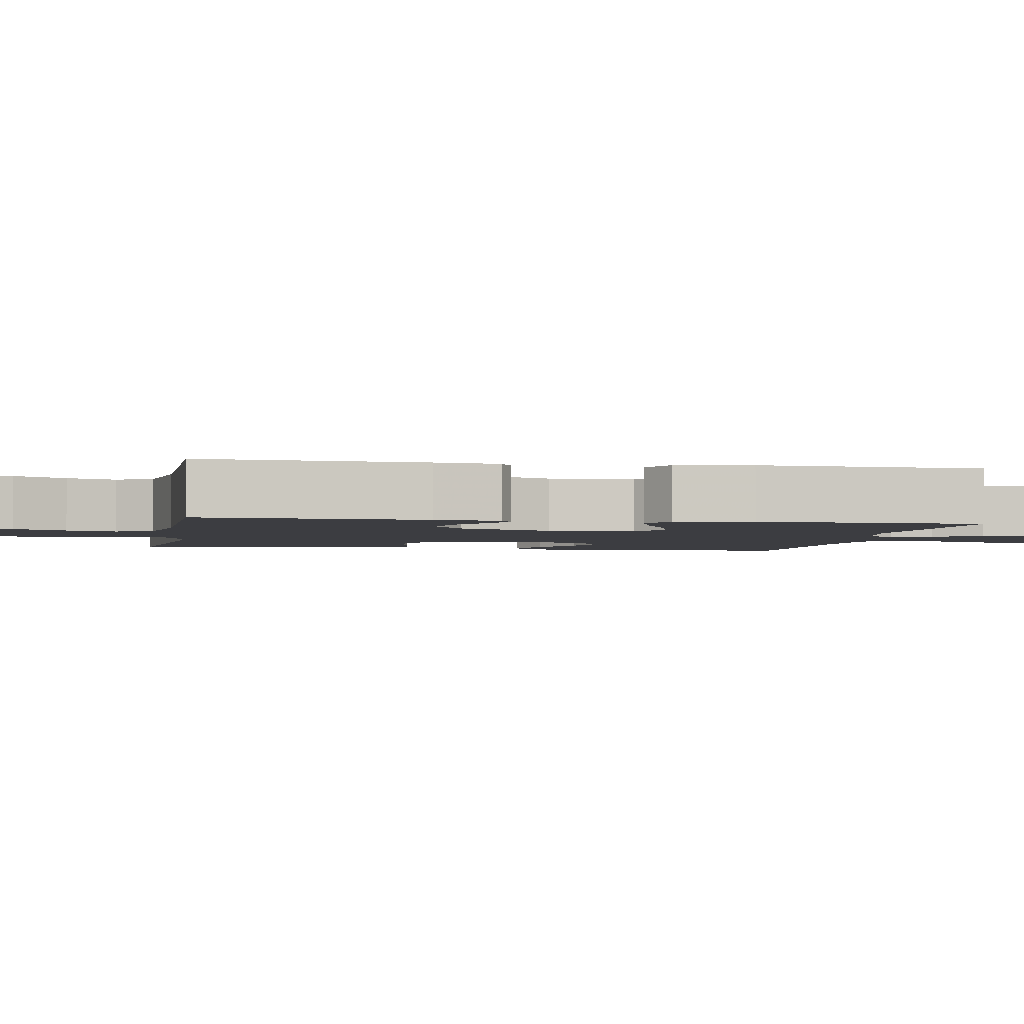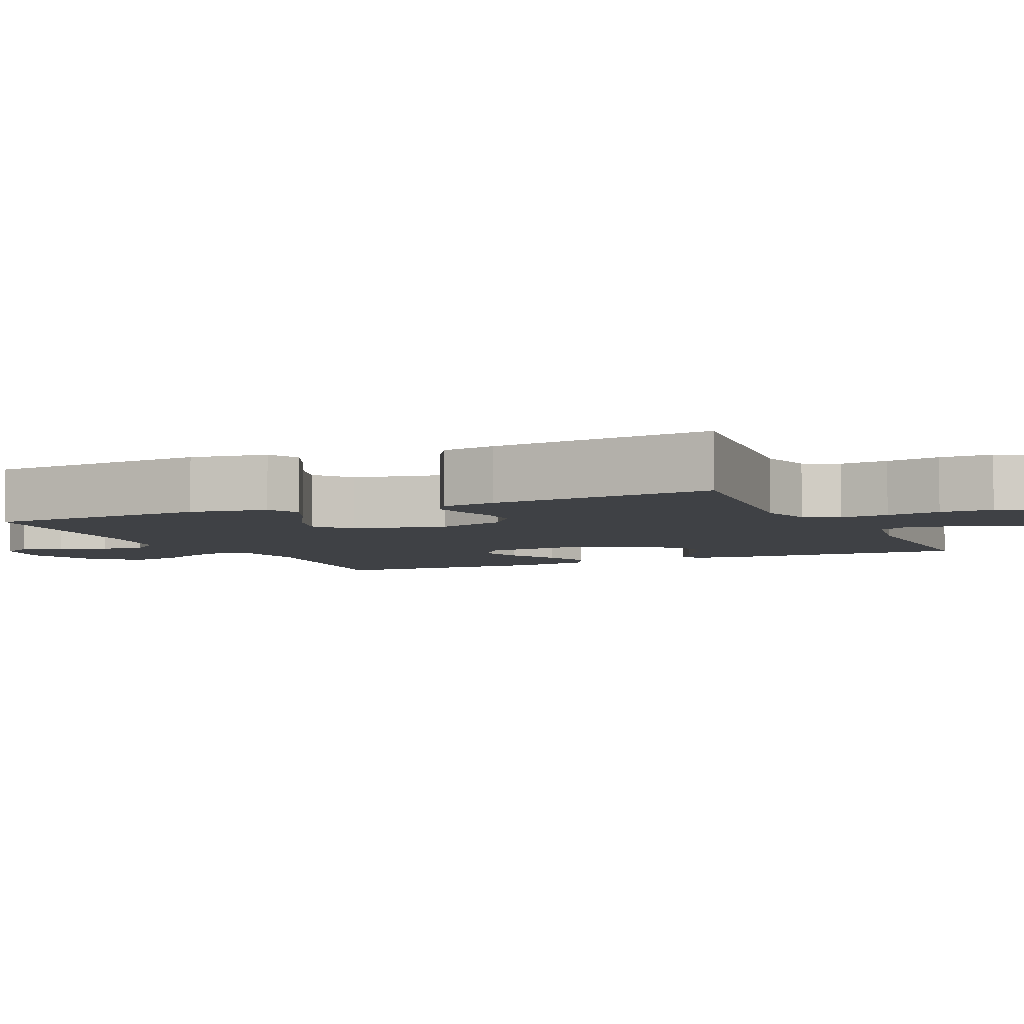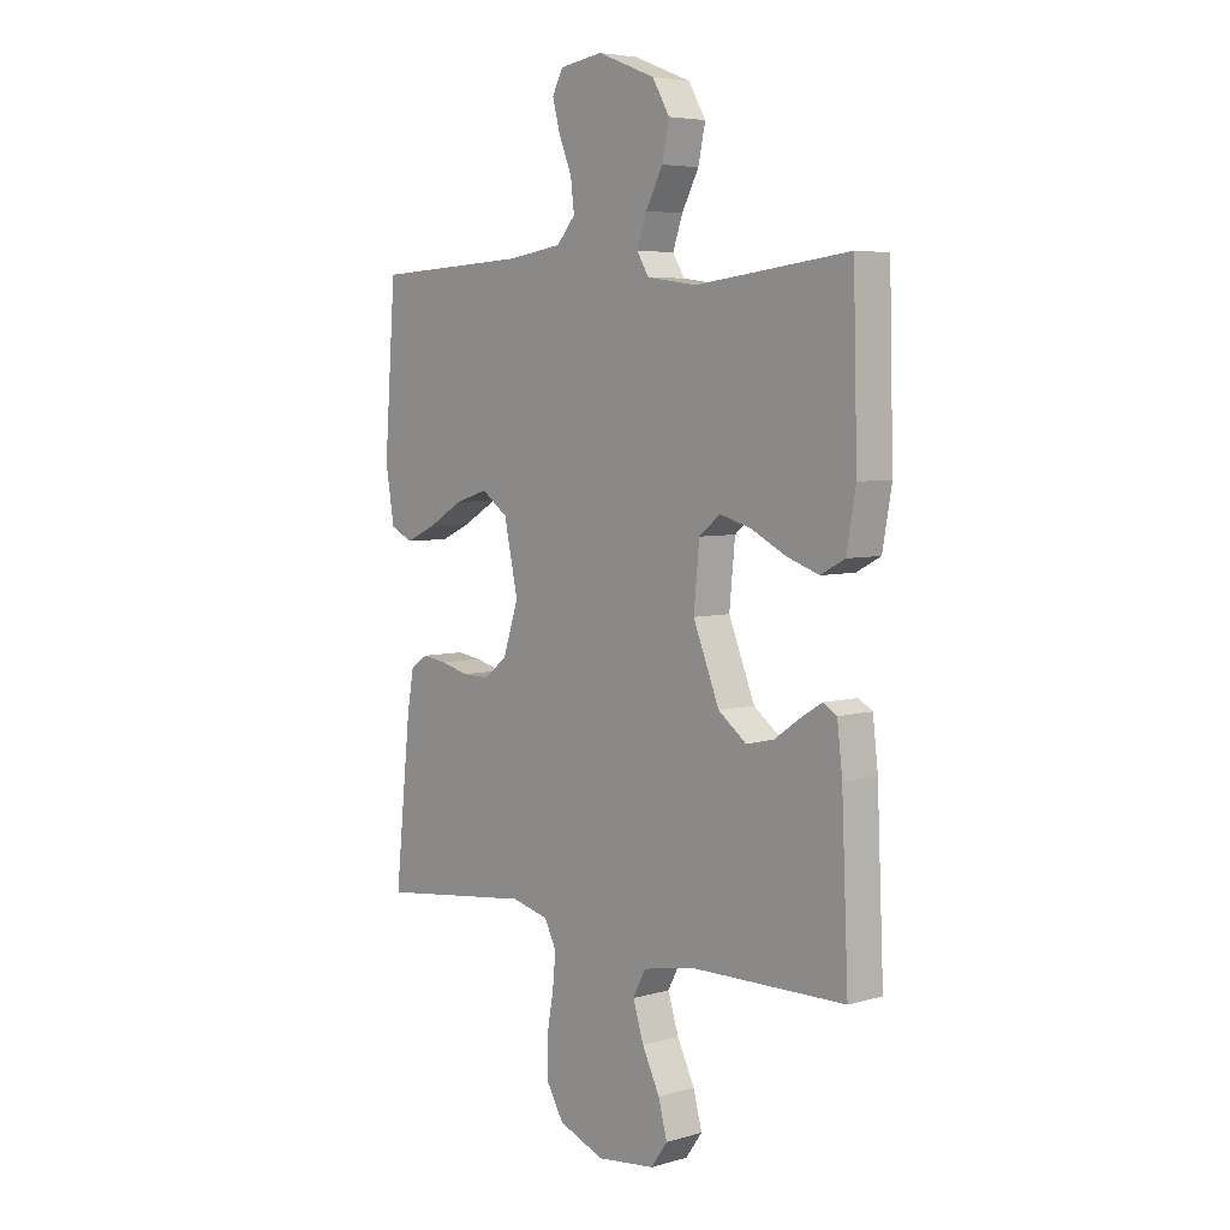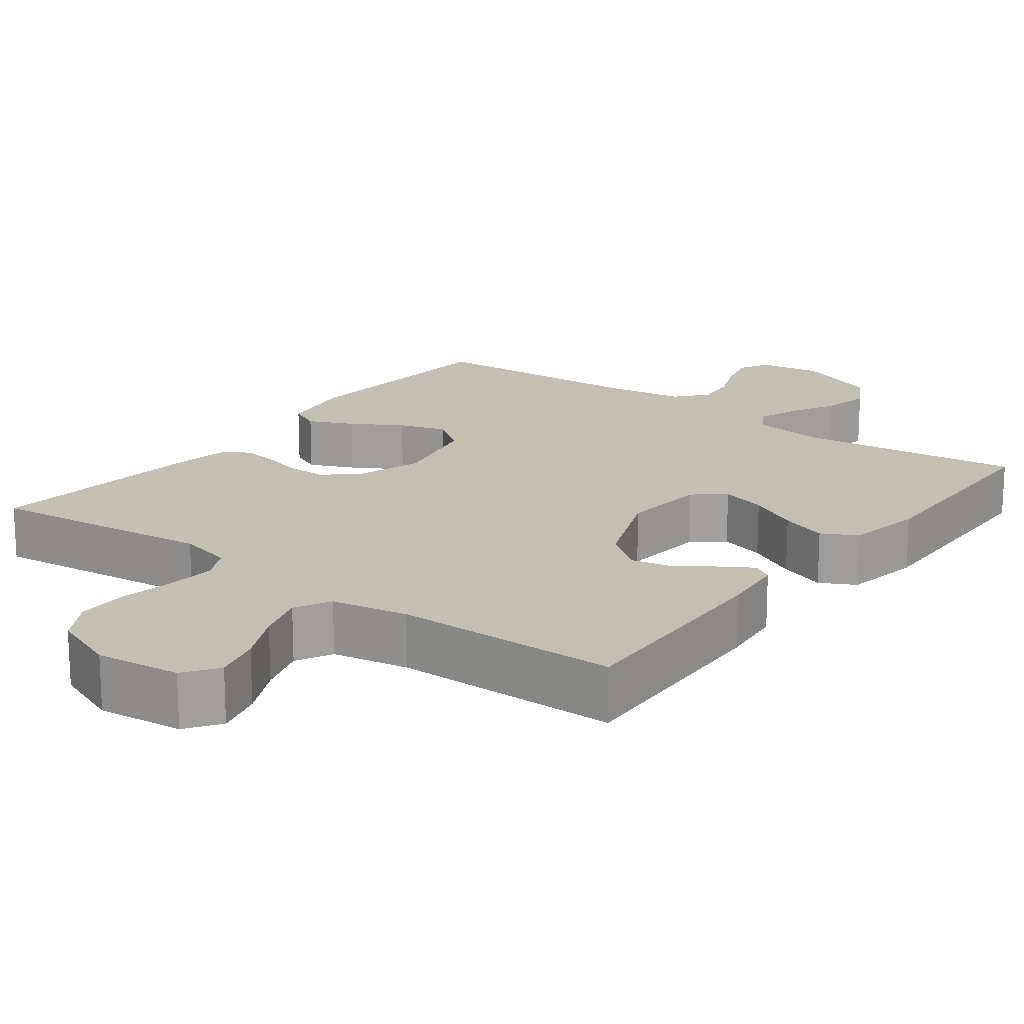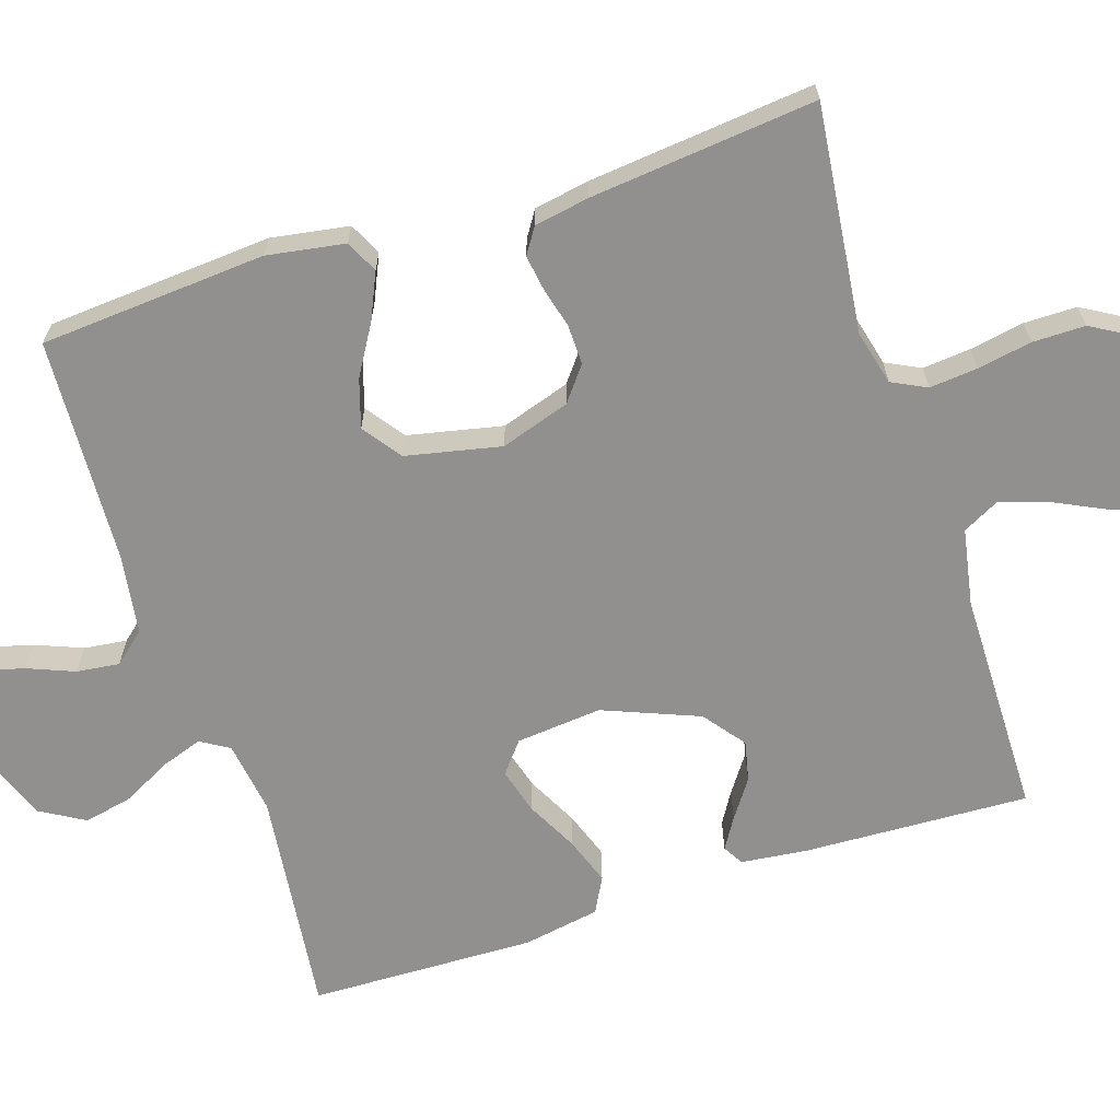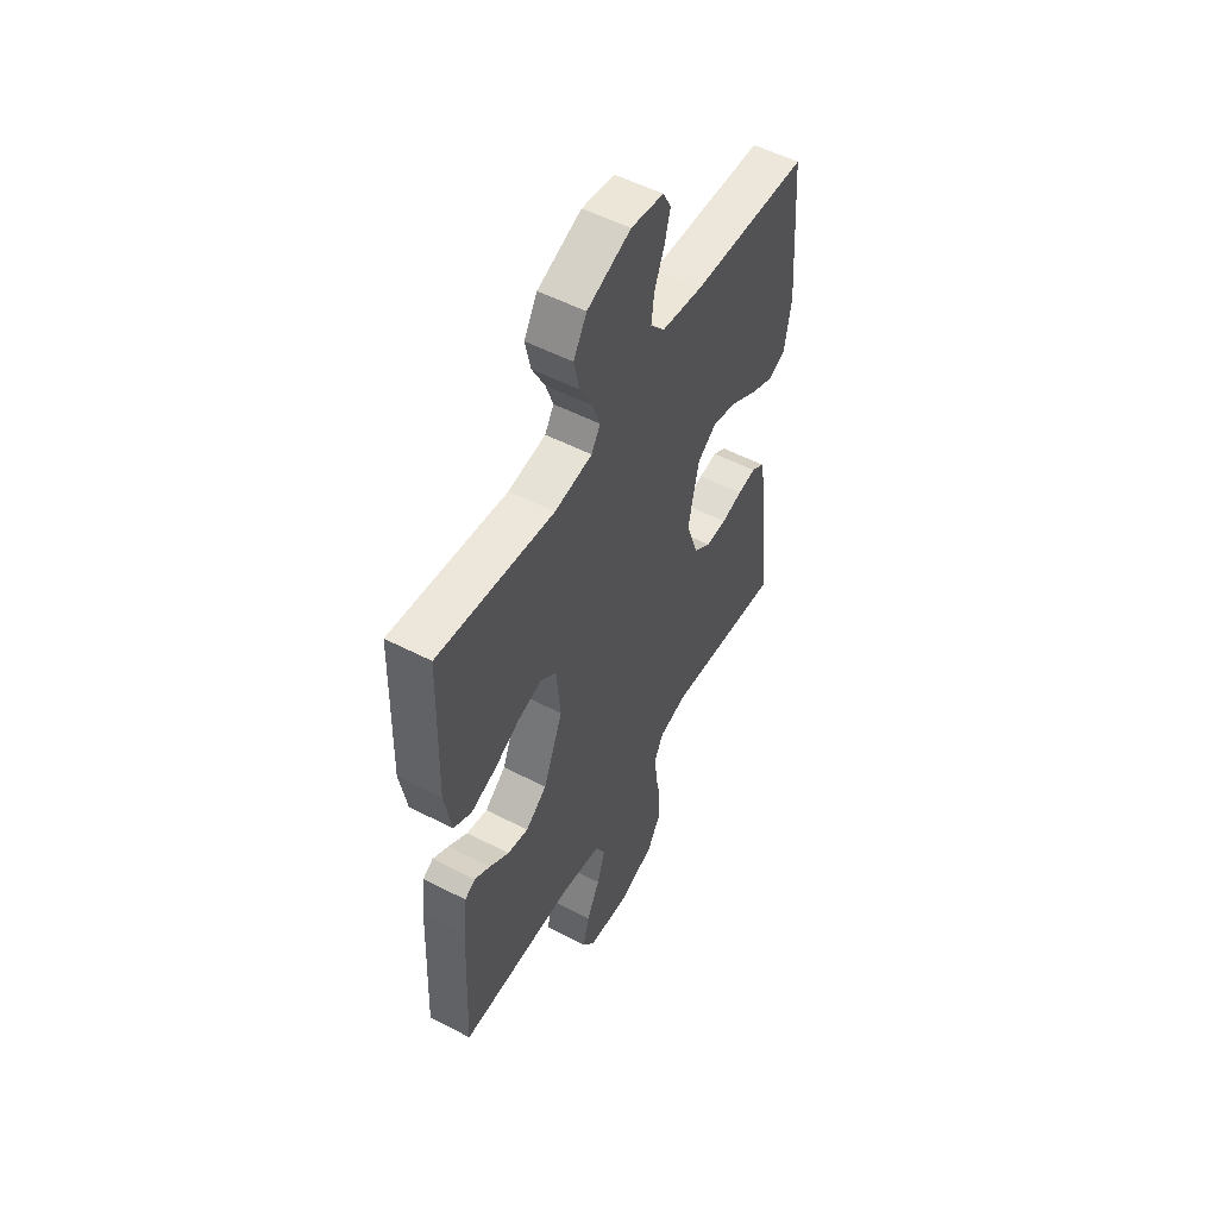
<metadata>
{"format":"obj","ext":"obj","renderer":"f3d","projection":"perspective","resolution":1024,"background":"white","views":[{"elev":-2.8,"azim":-100.2,"up":"+Y"},{"elev":-5.3,"azim":114.7,"up":"+Y"},{"elev":5.3,"azim":-131.7,"up":"+Z"},{"elev":17.9,"azim":-143.0,"up":"+Y"},{"elev":-65.7,"azim":108.0,"up":"+Y"},{"elev":53.4,"azim":-61.0,"up":"+Z"}]}
</metadata>
<code>
v 0.5 0.07 0.5
v 0.522 0.07 0.2
v 0.505 0.07 0.097
v 0.462 0.07 0.076
v 0.402 0.07 0.103
v 0.335 0.07 0.143
v 0.271 0.07 0.163
v 0.22 0.07 0.126
v 0.193 0.07 0
v 0.223 0.07 -0.092
v 0.268 0.07 -0.127
v 0.321 0.07 -0.126
v 0.375 0.07 -0.112
v 0.422 0.07 -0.105
v 0.456 0.07 -0.127
v 0.469 0.07 -0.2
v 0.5 0.07 -0.5
v 0.2 0.07 -0.465
v 0.127 0.07 -0.483
v 0.104 0.07 -0.529
v 0.11 0.07 -0.593
v 0.123 0.07 -0.665
v 0.123 0.07 -0.735
v 0.089 0.07 -0.793
v 0 0.07 -0.828
v -0.113 0.07 -0.815
v -0.145 0.07 -0.77
v -0.128 0.07 -0.706
v -0.094 0.07 -0.636
v -0.073 0.07 -0.57
v -0.098 0.07 -0.522
v -0.2 0.07 -0.503
v -0.5 0.07 -0.5
v -0.487 0.07 -0.2
v -0.477 0.07 -0.113
v -0.45 0.07 -0.097
v -0.409 0.07 -0.122
v -0.359 0.07 -0.157
v -0.305 0.07 -0.169
v -0.25 0.07 -0.127
v -0.199 0.07 0
v -0.21 0.07 0.114
v -0.251 0.07 0.147
v -0.312 0.07 0.13
v -0.38 0.07 0.095
v -0.443 0.07 0.073
v -0.49 0.07 0.098
v -0.508 0.07 0.2
v -0.5 0.07 0.5
v -0.2 0.07 0.464
v -0.103 0.07 0.478
v -0.08 0.07 0.516
v -0.099 0.07 0.571
v -0.132 0.07 0.634
v -0.146 0.07 0.699
v -0.112 0.07 0.757
v 0 0.07 0.801
v 0.084 0.07 0.788
v 0.105 0.07 0.748
v 0.09 0.07 0.692
v 0.065 0.07 0.63
v 0.058 0.07 0.573
v 0.094 0.07 0.531
v 0.2 0.07 0.515
v 0.5 0 0.5
v 0.522 0 0.2
v 0.505 0 0.097
v 0.462 0 0.076
v 0.402 0 0.103
v 0.335 0 0.143
v 0.271 0 0.163
v 0.22 0 0.126
v 0.193 0 0
v 0.223 0 -0.092
v 0.268 0 -0.127
v 0.321 0 -0.126
v 0.375 0 -0.112
v 0.422 0 -0.105
v 0.456 0 -0.127
v 0.469 0 -0.2
v 0.5 0 -0.5
v 0.2 0 -0.465
v 0.127 0 -0.483
v 0.104 0 -0.529
v 0.11 0 -0.593
v 0.123 0 -0.665
v 0.123 0 -0.735
v 0.089 0 -0.793
v 0 0 -0.828
v -0.113 0 -0.815
v -0.145 0 -0.77
v -0.128 0 -0.706
v -0.094 0 -0.636
v -0.073 0 -0.57
v -0.098 0 -0.522
v -0.2 0 -0.503
v -0.5 0 -0.5
v -0.487 0 -0.2
v -0.477 0 -0.113
v -0.45 0 -0.097
v -0.409 0 -0.122
v -0.359 0 -0.157
v -0.305 0 -0.169
v -0.25 0 -0.127
v -0.199 0 0
v -0.21 0 0.114
v -0.251 0 0.147
v -0.312 0 0.13
v -0.38 0 0.095
v -0.443 0 0.073
v -0.49 0 0.098
v -0.508 0 0.2
v -0.5 0 0.5
v -0.2 0 0.464
v -0.103 0 0.478
v -0.08 0 0.516
v -0.099 0 0.571
v -0.132 0 0.634
v -0.146 0 0.699
v -0.112 0 0.757
v 0 0 0.801
v 0.084 0 0.788
v 0.105 0 0.748
v 0.09 0 0.692
v 0.065 0 0.63
v 0.058 0 0.573
v 0.094 0 0.531
v 0.2 0 0.515
f 59 60 61
f 58 59 61
f 57 58 61
f 56 57 61
f 55 56 61
f 54 55 61
f 53 54 61
f 52 53 61 62
f 51 52 62 63
f 48 49 50
f 47 48 50
f 46 47 50
f 45 46 50
f 44 45 50
f 43 44 50 51
f 51 63 64
f 43 51 64
f 42 43 64
f 36 37 38
f 35 36 38
f 34 35 38
f 33 34 38
f 32 33 38
f 31 32 38 39
f 27 28 29
f 26 27 29
f 25 26 29
f 24 25 29
f 23 24 29
f 22 23 29
f 21 22 29
f 20 21 29 30
f 19 20 30 31
f 16 17 18
f 15 16 18
f 14 15 18
f 13 14 18
f 12 13 18
f 19 31 39
f 18 19 39
f 12 18 39
f 11 12 39
f 4 5 6
f 3 4 6
f 2 3 6
f 1 2 6
f 64 1 6
f 64 6 7
f 64 7 8
f 42 64 8
f 41 42 8
f 40 41 8 9
f 10 11 39 40
f 9 10 40
f 125 124 123
f 125 123 122
f 125 122 121
f 125 121 120
f 125 120 119
f 125 119 118
f 125 118 117
f 126 125 117 116
f 127 126 116 115
f 114 113 112
f 114 112 111
f 114 111 110
f 114 110 109
f 114 109 108
f 115 114 108 107
f 128 127 115
f 128 115 107
f 128 107 106
f 102 101 100
f 102 100 99
f 102 99 98
f 102 98 97
f 102 97 96
f 103 102 96 95
f 93 92 91
f 93 91 90
f 93 90 89
f 93 89 88
f 93 88 87
f 93 87 86
f 93 86 85
f 94 93 85 84
f 95 94 84 83
f 82 81 80
f 82 80 79
f 82 79 78
f 82 78 77
f 82 77 76
f 103 95 83
f 103 83 82
f 103 82 76
f 103 76 75
f 70 69 68
f 70 68 67
f 70 67 66
f 70 66 65
f 70 65 128
f 71 70 128
f 72 71 128
f 72 128 106
f 72 106 105
f 73 72 105 104
f 104 103 75 74
f 104 74 73
f 1 65 66 2
f 2 66 67 3
f 3 67 68 4
f 4 68 69 5
f 5 69 70 6
f 6 70 71 7
f 7 71 72 8
f 8 72 73 9
f 9 73 74 10
f 10 74 75 11
f 11 75 76 12
f 12 76 77 13
f 13 77 78 14
f 14 78 79 15
f 15 79 80 16
f 16 80 81 17
f 17 81 82 18
f 18 82 83 19
f 19 83 84 20
f 20 84 85 21
f 21 85 86 22
f 22 86 87 23
f 23 87 88 24
f 24 88 89 25
f 25 89 90 26
f 26 90 91 27
f 27 91 92 28
f 28 92 93 29
f 29 93 94 30
f 30 94 95 31
f 31 95 96 32
f 32 96 97 33
f 33 97 98 34
f 34 98 99 35
f 35 99 100 36
f 36 100 101 37
f 37 101 102 38
f 38 102 103 39
f 39 103 104 40
f 40 104 105 41
f 41 105 106 42
f 42 106 107 43
f 43 107 108 44
f 44 108 109 45
f 45 109 110 46
f 46 110 111 47
f 47 111 112 48
f 48 112 113 49
f 49 113 114 50
f 50 114 115 51
f 51 115 116 52
f 52 116 117 53
f 53 117 118 54
f 54 118 119 55
f 55 119 120 56
f 56 120 121 57
f 57 121 122 58
f 58 122 123 59
f 59 123 124 60
f 60 124 125 61
f 61 125 126 62
f 62 126 127 63
f 63 127 128 64
f 64 128 65 1

</code>
